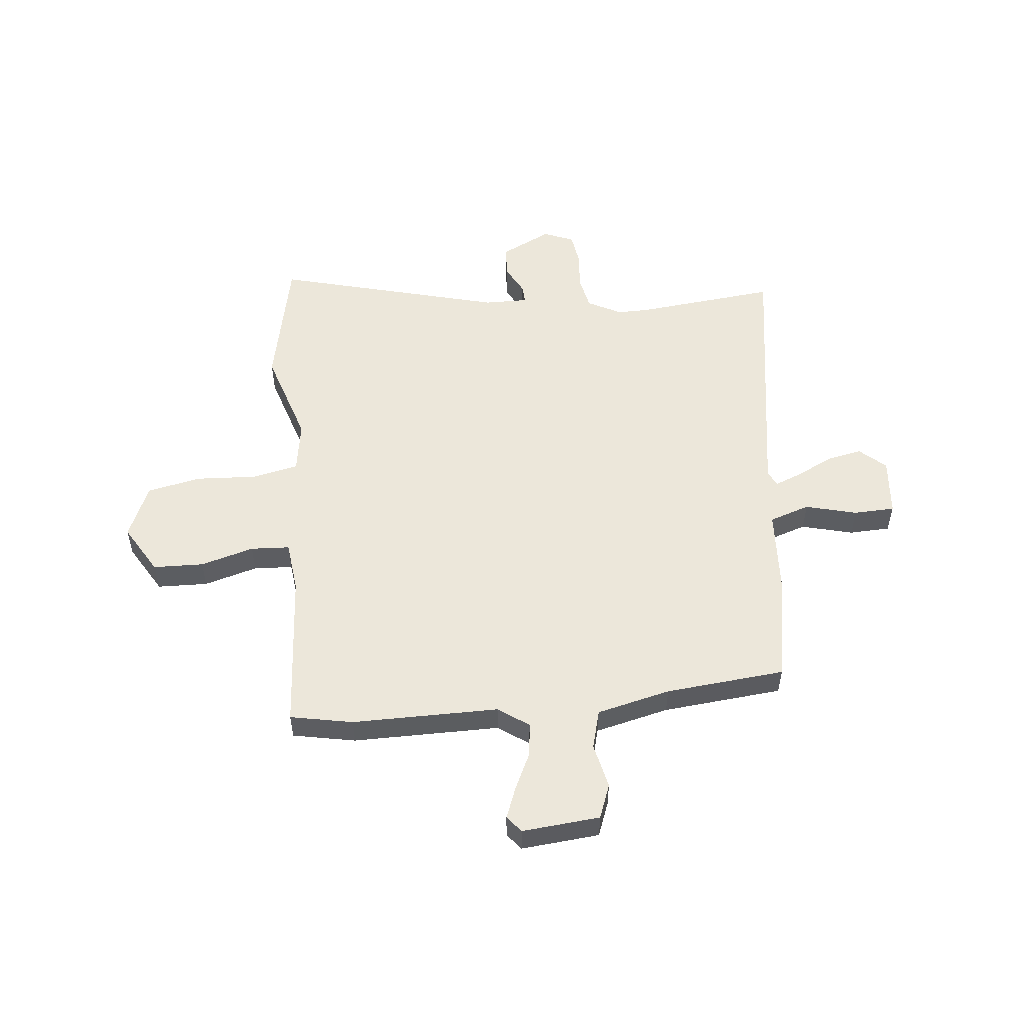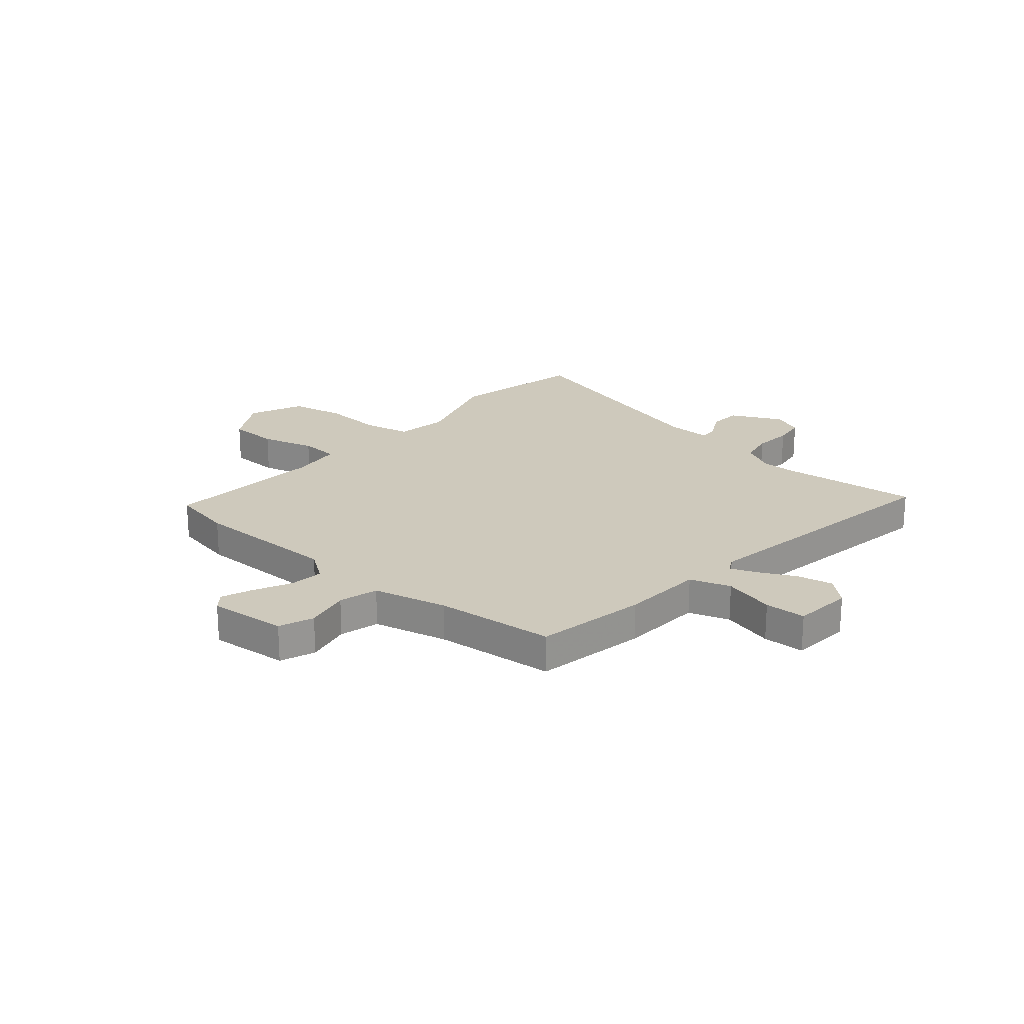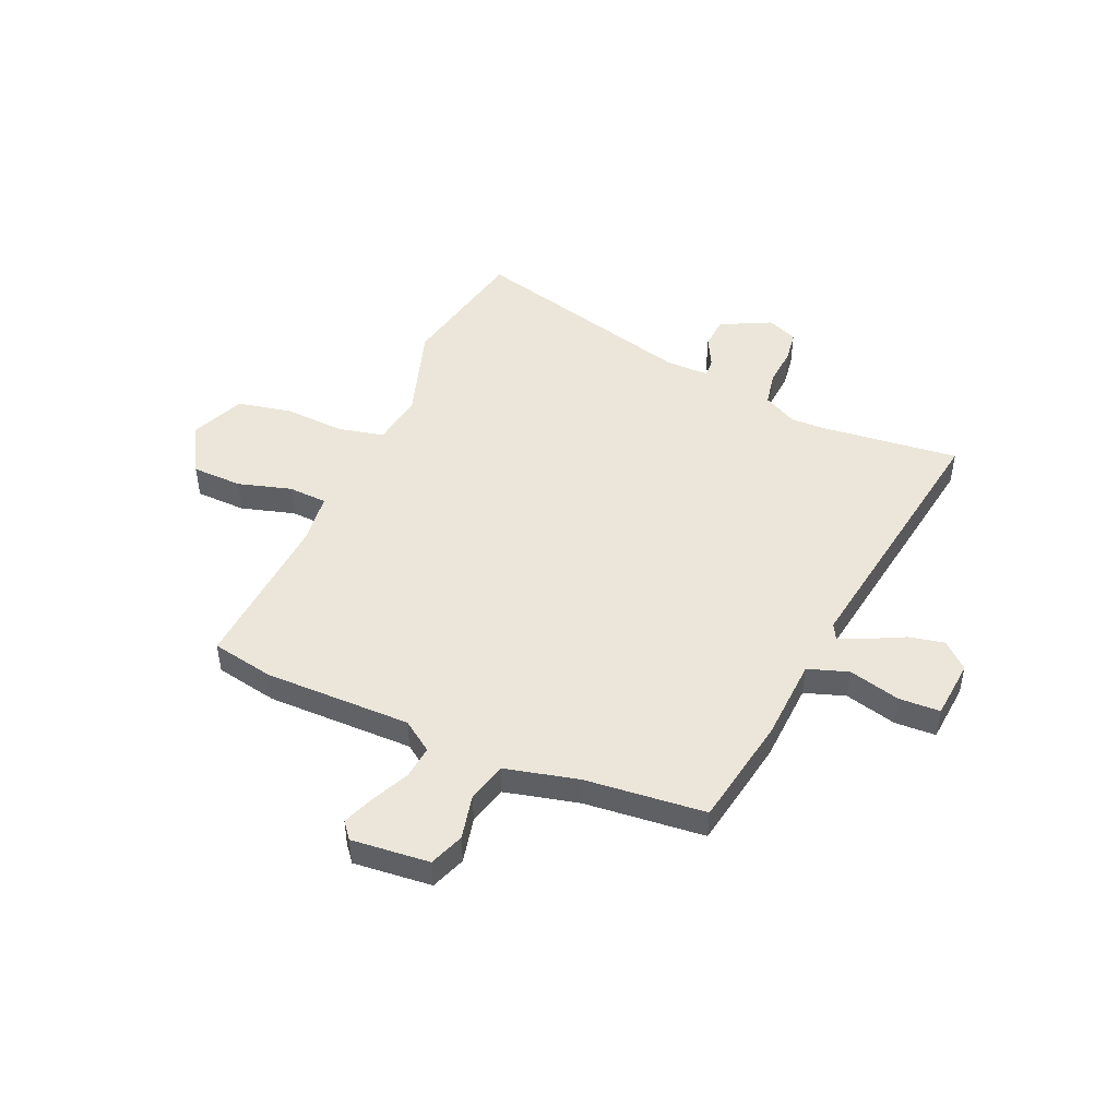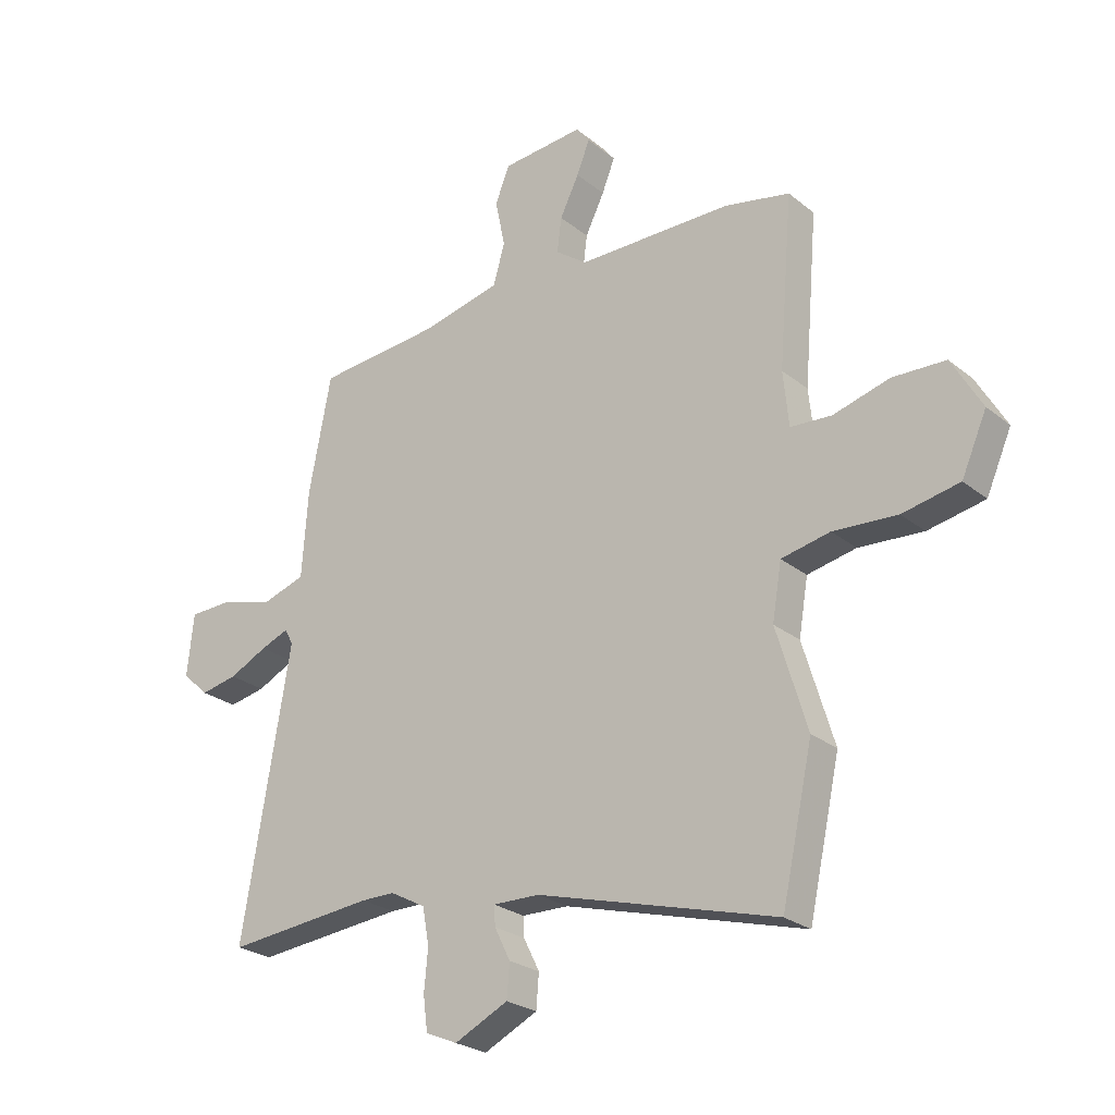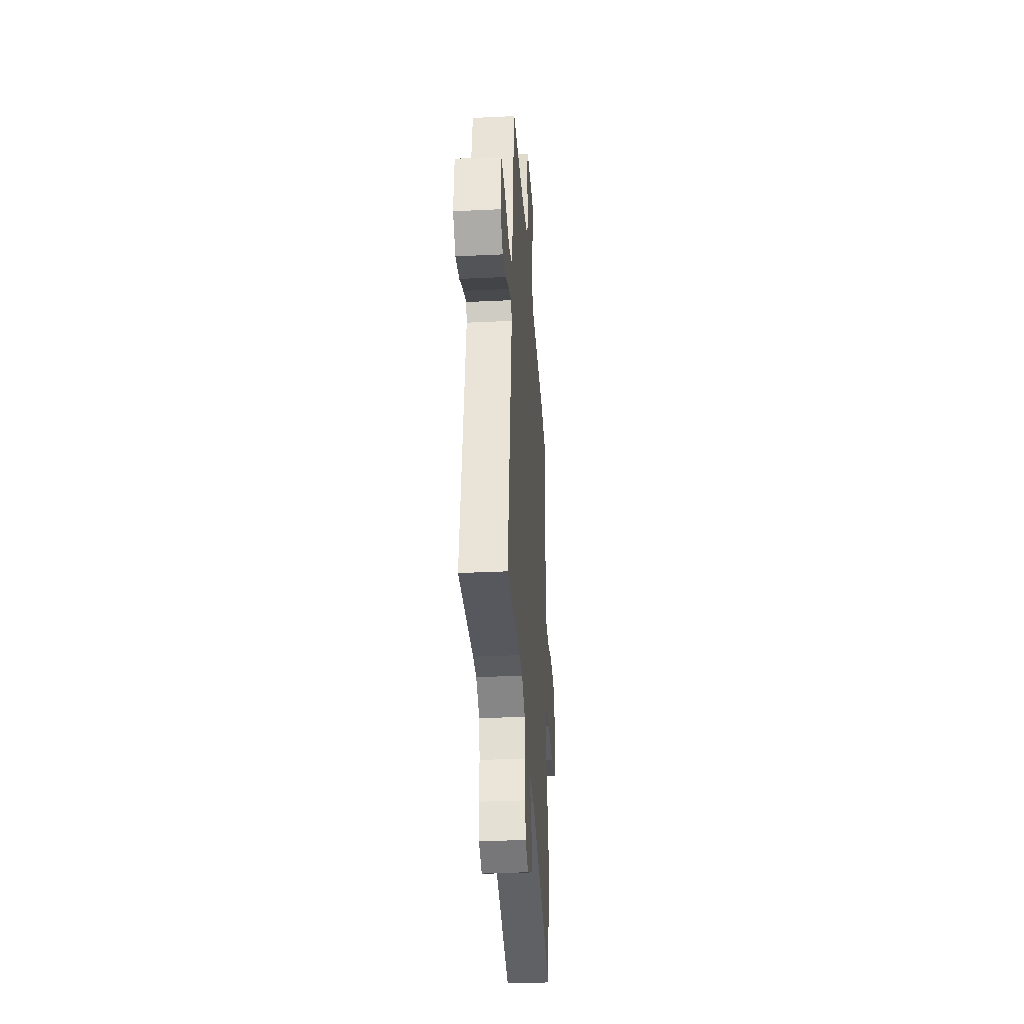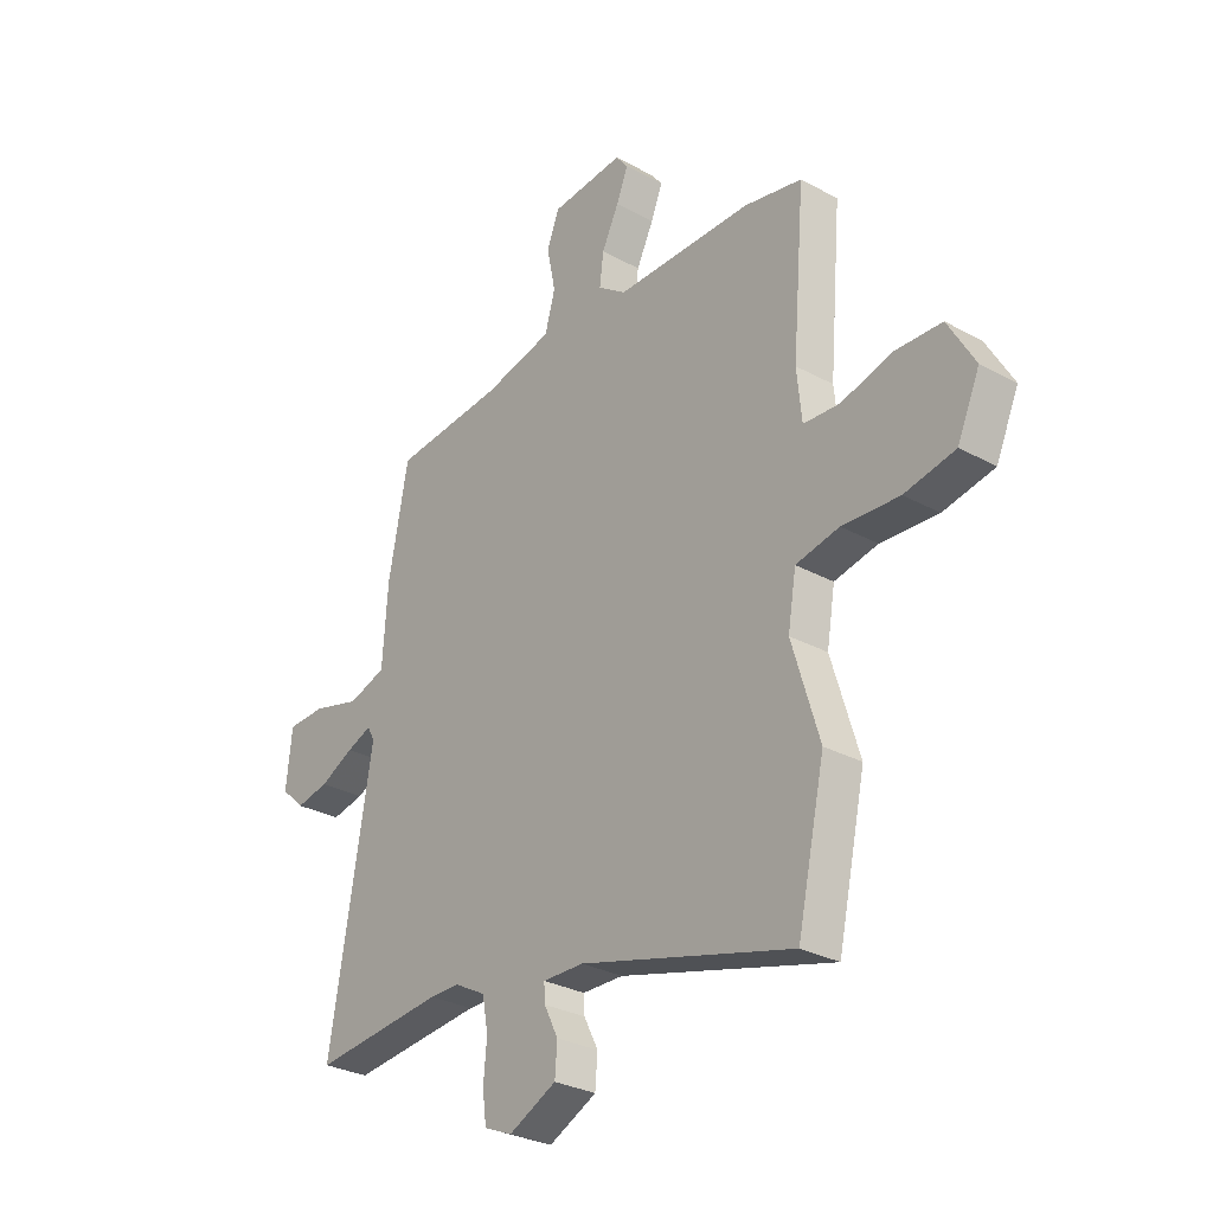
<metadata>
{"format":"obj","ext":"obj","renderer":"f3d","projection":"perspective","resolution":1024,"background":"white","views":[{"elev":53.1,"azim":-6.5,"up":"+Y"},{"elev":22.3,"azim":40.0,"up":"+Y"},{"elev":47.6,"azim":22.6,"up":"+Y"},{"elev":-25.4,"azim":-141.7,"up":"+Z"},{"elev":-34.1,"azim":93.7,"up":"+Z"},{"elev":-29.6,"azim":-128.7,"up":"+Z"}]}
</metadata>
<code>
v 0.446 0.07 0.501
v 0.487 0.07 0.288
v 0.498 0.07 0.13
v 0.576 0.07 0.105
v 0.675 0.07 0.132
v 0.754 0.07 0.13
v 0.766 0.07 0.016
v 0.717 0.07 -0.029
v 0.649 0.07 -0.016
v 0.579 0.07 0.018
v 0.527 0.07 0.038
v 0.512 0.07 0.009
v 0.6 0.07 -0.509
v 0.328 0.07 -0.484
v 0.267 0.07 -0.484
v 0.202 0.07 -0.519
v 0.19 0.07 -0.585
v 0.197 0.07 -0.66
v 0.189 0.07 -0.722
v 0.131 0.07 -0.747
v 0.033 0.07 -0.7
v 0.028 0.07 -0.639
v 0.057 0.07 -0.581
v 0.059 0.07 -0.545
v -0.026 0.07 -0.547
v -0.463 0.07 -0.669
v -0.52 0.07 -0.41
v -0.464 0.07 -0.225
v -0.481 0.07 -0.124
v -0.57 0.07 -0.106
v -0.687 0.07 -0.114
v -0.791 0.07 -0.094
v -0.837 0.07 0.01
v -0.782 0.07 0.106
v -0.685 0.07 0.11
v -0.582 0.07 0.082
v -0.507 0.07 0.087
v -0.497 0.07 0.187
v -0.523 0.07 0.495
v -0.403 0.07 0.52
v -0.121 0.07 0.523
v -0.063 0.07 0.565
v -0.071 0.07 0.629
v -0.106 0.07 0.7
v -0.13 0.07 0.76
v -0.105 0.07 0.792
v 0.045 0.07 0.78
v 0.071 0.07 0.714
v 0.053 0.07 0.627
v 0.074 0.07 0.552
v 0.216 0.07 0.52
v 0.446 0 0.501
v 0.487 0 0.288
v 0.498 0 0.13
v 0.576 0 0.105
v 0.675 0 0.132
v 0.754 0 0.13
v 0.766 0 0.016
v 0.717 0 -0.029
v 0.649 0 -0.016
v 0.579 0 0.018
v 0.527 0 0.038
v 0.512 0 0.009
v 0.6 0 -0.509
v 0.328 0 -0.484
v 0.267 0 -0.484
v 0.202 0 -0.519
v 0.19 0 -0.585
v 0.197 0 -0.66
v 0.189 0 -0.722
v 0.131 0 -0.747
v 0.033 0 -0.7
v 0.028 0 -0.639
v 0.057 0 -0.581
v 0.059 0 -0.545
v -0.026 0 -0.547
v -0.463 0 -0.669
v -0.52 0 -0.41
v -0.464 0 -0.225
v -0.481 0 -0.124
v -0.57 0 -0.106
v -0.687 0 -0.114
v -0.791 0 -0.094
v -0.837 0 0.01
v -0.782 0 0.106
v -0.685 0 0.11
v -0.582 0 0.082
v -0.507 0 0.087
v -0.497 0 0.187
v -0.523 0 0.495
v -0.403 0 0.52
v -0.121 0 0.523
v -0.063 0 0.565
v -0.071 0 0.629
v -0.106 0 0.7
v -0.13 0 0.76
v -0.105 0 0.792
v 0.045 0 0.78
v 0.071 0 0.714
v 0.053 0 0.627
v 0.074 0 0.552
v 0.216 0 0.52
f 47 48 49
f 46 47 49
f 45 46 49
f 44 45 49
f 43 44 49
f 42 43 49 50
f 41 42 50 51
f 1 2 3
f 51 1 3
f 41 51 3
f 40 41 3
f 39 40 3
f 38 39 3
f 34 35 36
f 33 34 36
f 32 33 36
f 31 32 36
f 30 31 36
f 29 30 36 37
f 38 3 4
f 37 38 4
f 29 37 4
f 28 29 4
f 27 28 4
f 26 27 4
f 25 26 4
f 21 22 23
f 20 21 23
f 19 20 23
f 18 19 23
f 17 18 23
f 16 17 23 24
f 15 16 24 25
f 12 13 14
f 12 14 15
f 8 9 10
f 7 8 10
f 6 7 10
f 5 6 10
f 4 5 10
f 4 10 11
f 25 4 11
f 12 15 25
f 11 12 25
f 100 99 98
f 100 98 97
f 100 97 96
f 100 96 95
f 100 95 94
f 101 100 94 93
f 102 101 93 92
f 54 53 52
f 54 52 102
f 54 102 92
f 54 92 91
f 54 91 90
f 54 90 89
f 87 86 85
f 87 85 84
f 87 84 83
f 87 83 82
f 87 82 81
f 88 87 81 80
f 55 54 89
f 55 89 88
f 55 88 80
f 55 80 79
f 55 79 78
f 55 78 77
f 55 77 76
f 74 73 72
f 74 72 71
f 74 71 70
f 74 70 69
f 74 69 68
f 75 74 68 67
f 76 75 67 66
f 65 64 63
f 66 65 63
f 61 60 59
f 61 59 58
f 61 58 57
f 61 57 56
f 61 56 55
f 62 61 55
f 62 55 76
f 76 66 63
f 76 63 62
f 1 52 53 2
f 2 53 54 3
f 3 54 55 4
f 4 55 56 5
f 5 56 57 6
f 6 57 58 7
f 7 58 59 8
f 8 59 60 9
f 9 60 61 10
f 10 61 62 11
f 11 62 63 12
f 12 63 64 13
f 13 64 65 14
f 14 65 66 15
f 15 66 67 16
f 16 67 68 17
f 17 68 69 18
f 18 69 70 19
f 19 70 71 20
f 20 71 72 21
f 21 72 73 22
f 22 73 74 23
f 23 74 75 24
f 24 75 76 25
f 25 76 77 26
f 26 77 78 27
f 27 78 79 28
f 28 79 80 29
f 29 80 81 30
f 30 81 82 31
f 31 82 83 32
f 32 83 84 33
f 33 84 85 34
f 34 85 86 35
f 35 86 87 36
f 36 87 88 37
f 37 88 89 38
f 38 89 90 39
f 39 90 91 40
f 40 91 92 41
f 41 92 93 42
f 42 93 94 43
f 43 94 95 44
f 44 95 96 45
f 45 96 97 46
f 46 97 98 47
f 47 98 99 48
f 48 99 100 49
f 49 100 101 50
f 50 101 102 51
f 51 102 52 1

</code>
